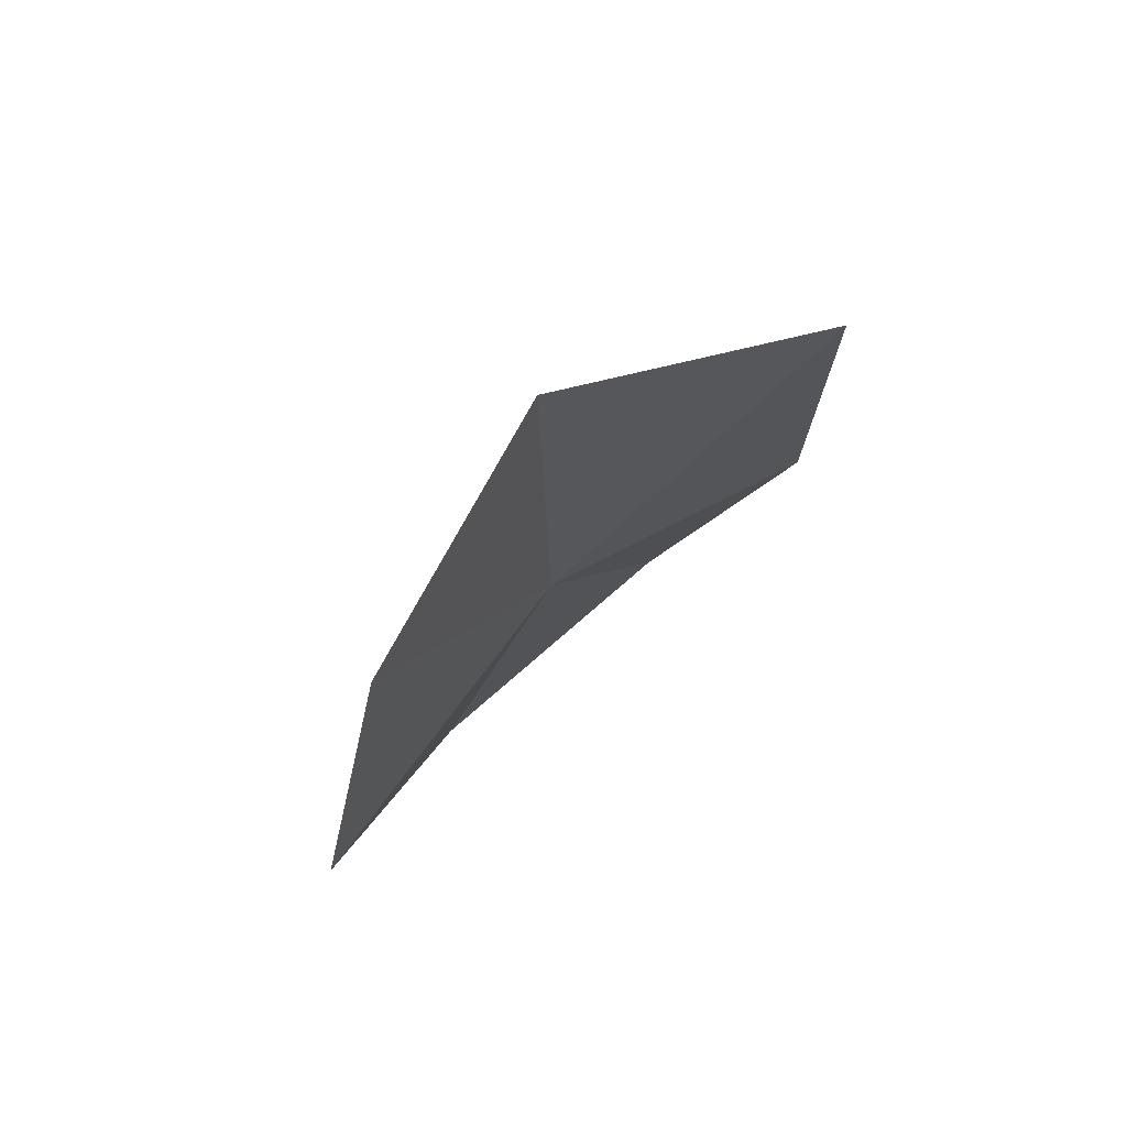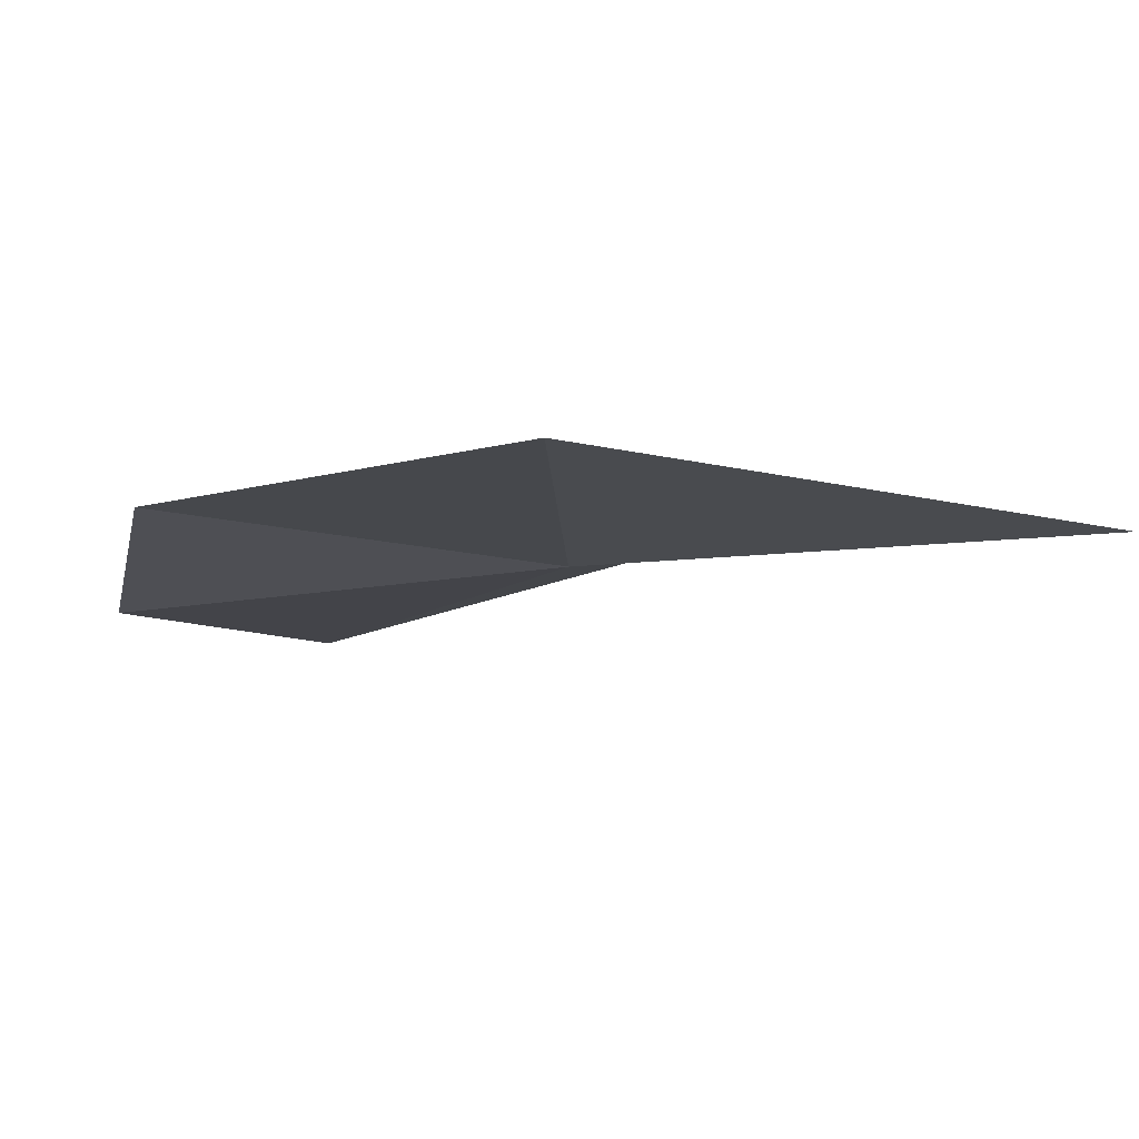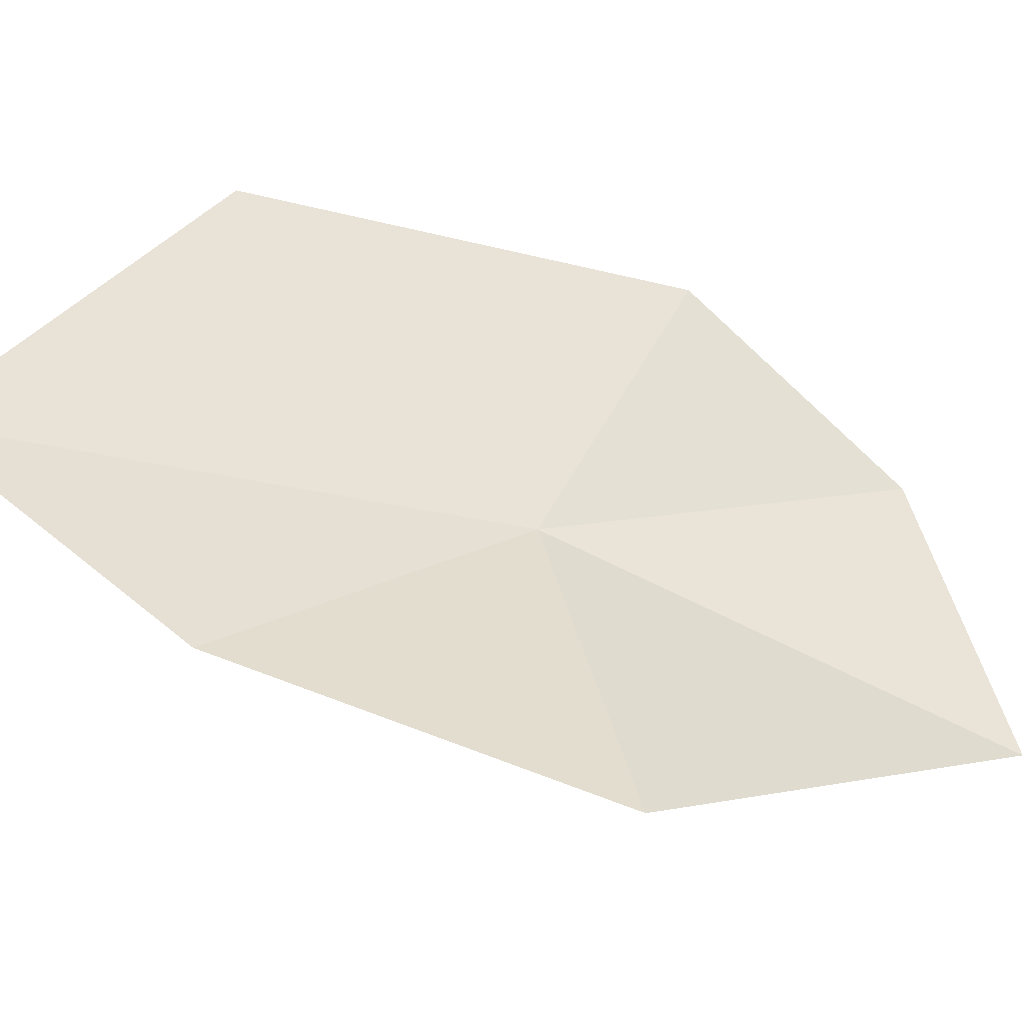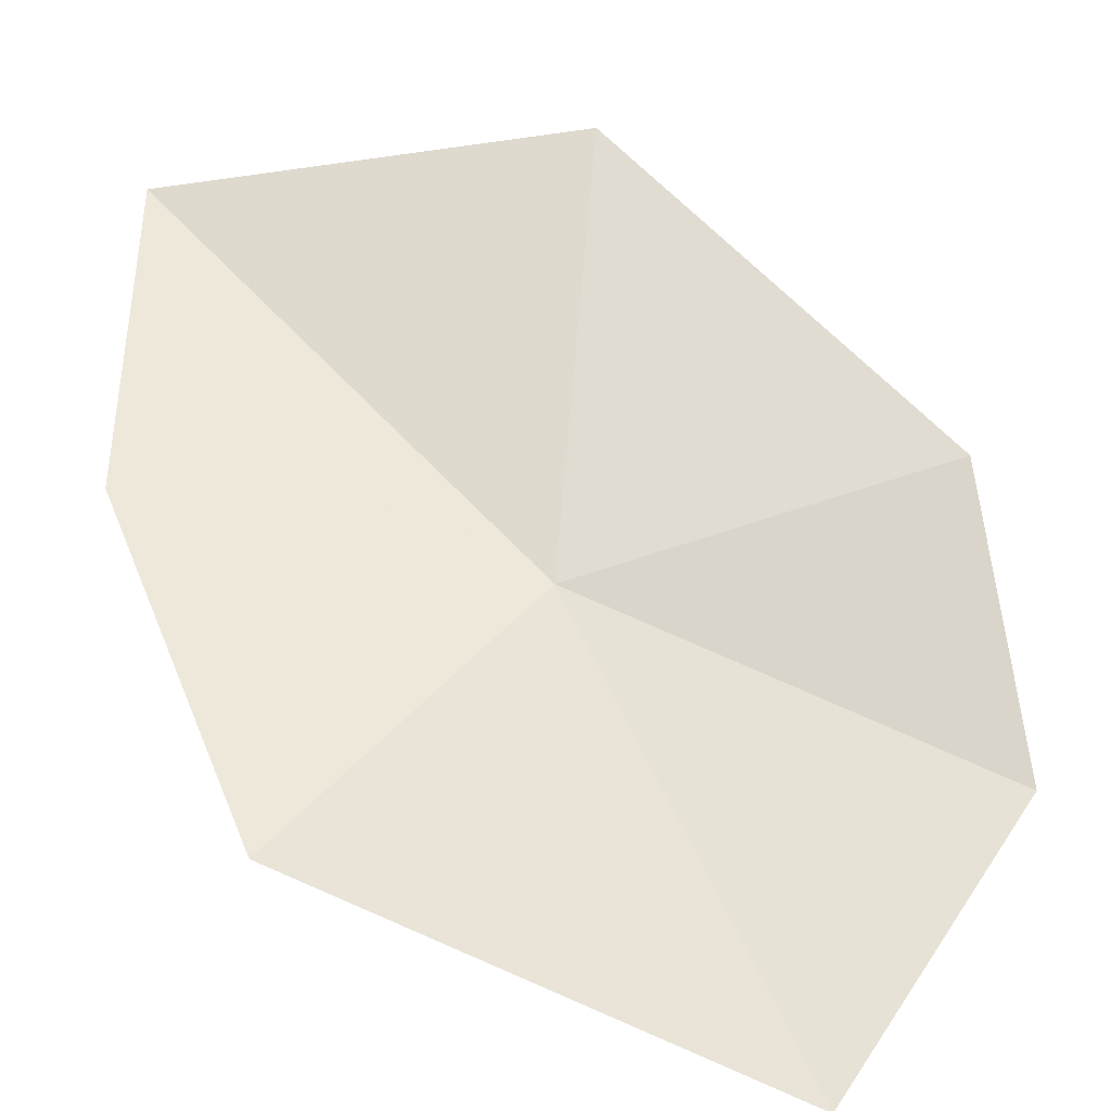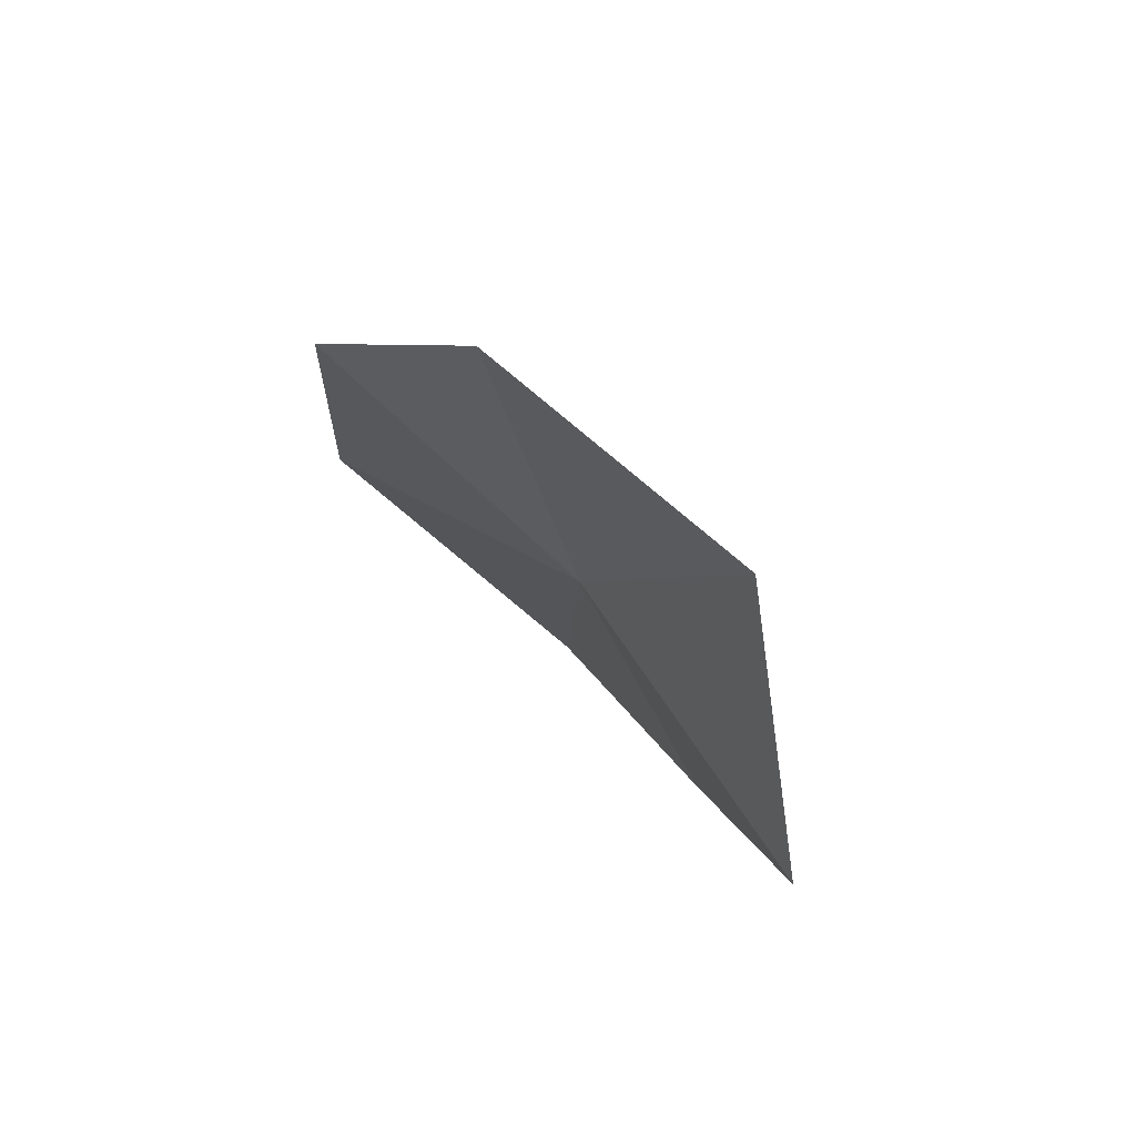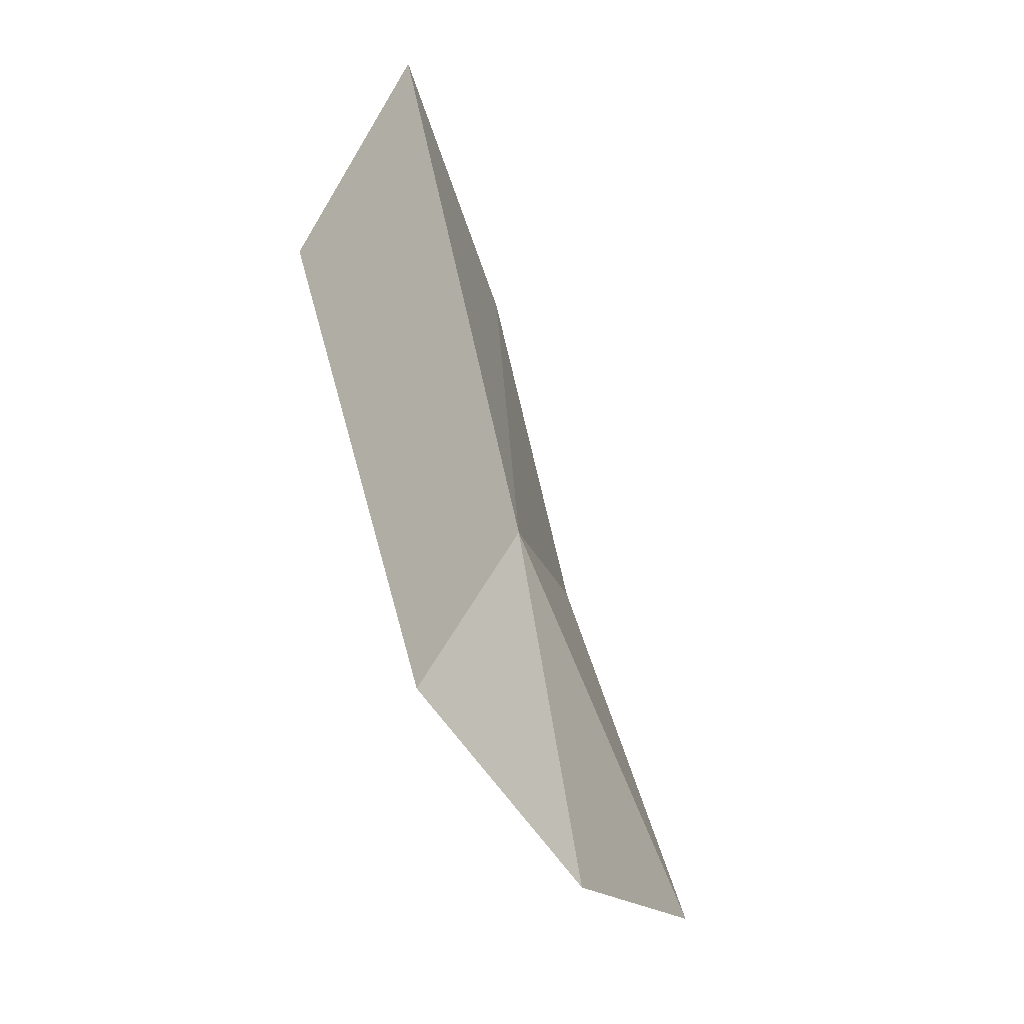
<metadata>
{"format":"obj","ext":"obj","renderer":"f3d","projection":"perspective","resolution":1024,"background":"white","views":[{"elev":47.6,"azim":127.0,"up":"+Z"},{"elev":17.3,"azim":-24.1,"up":"+Y"},{"elev":31.9,"azim":106.5,"up":"+Y"},{"elev":37.9,"azim":159.0,"up":"+Y"},{"elev":-72.4,"azim":-57.9,"up":"+Z"},{"elev":16.6,"azim":-86.1,"up":"+Z"}]}
</metadata>
<code>
v 13.42 5.199 6.15
v 14.18 5.314 6.607
v 13.89 5.529 7.32
v 12.71 5.001 5.482
v 12.61 5.38 6.023
v 14.16 5.101 5.73
v 13.29 4.739 5.108
v 13.02 5.691 6.957
f 1 2 3
f 1 5 4
f 1 7 6
f 1 3 8
f 1 8 5
f 1 4 7
f 1 6 2

</code>
